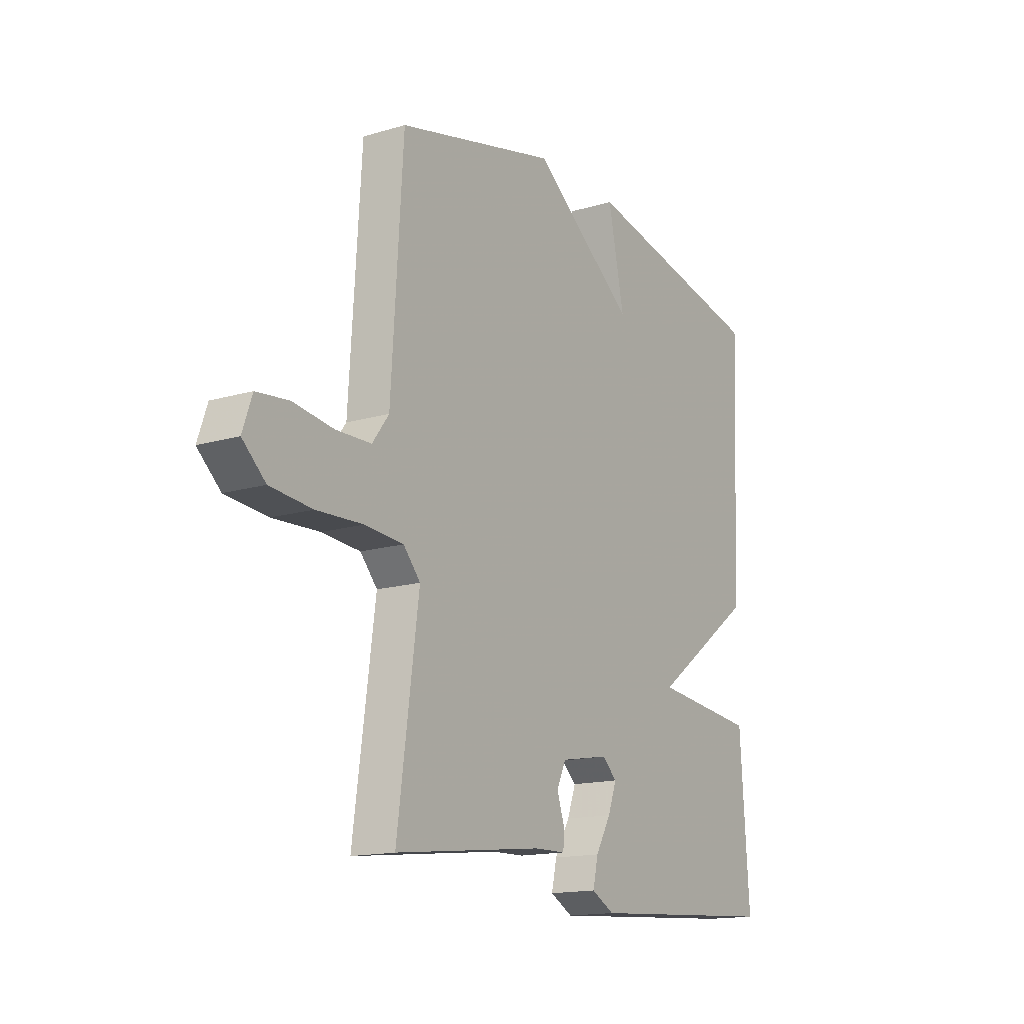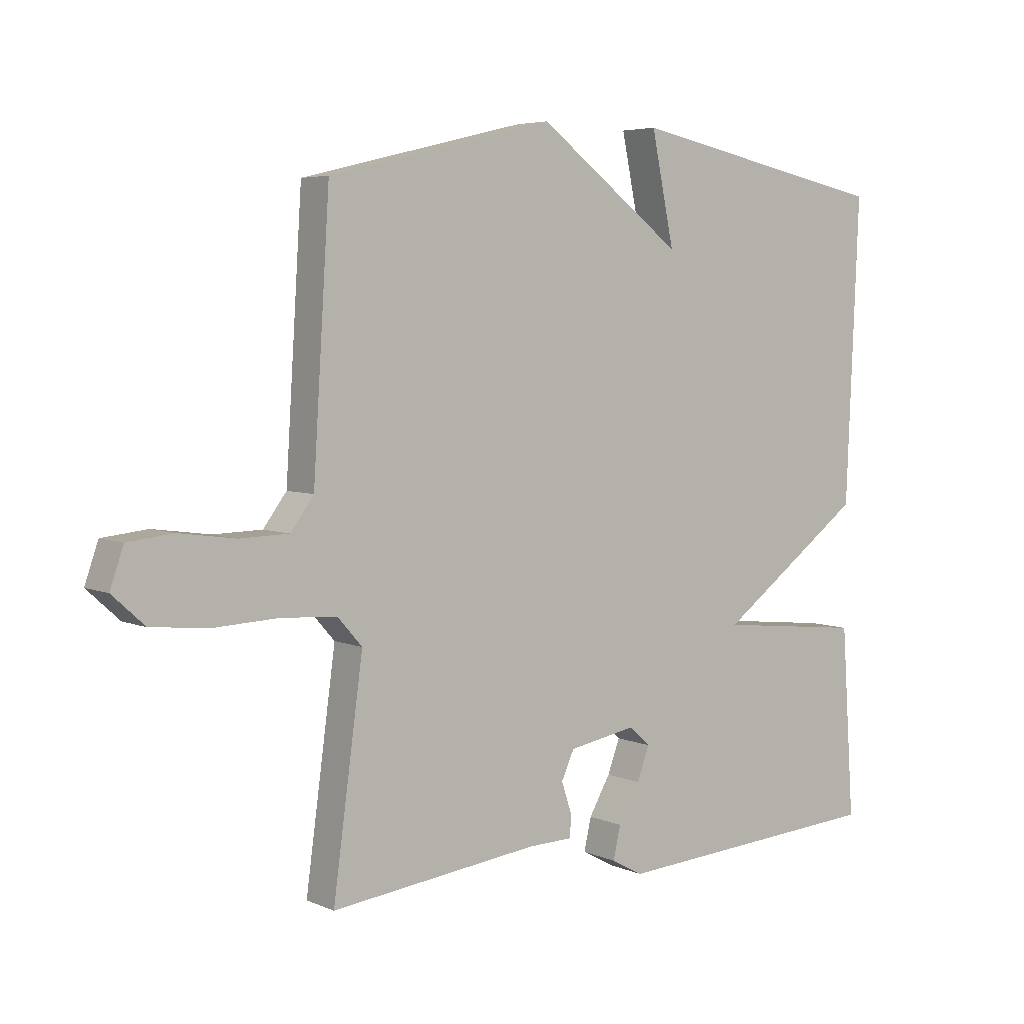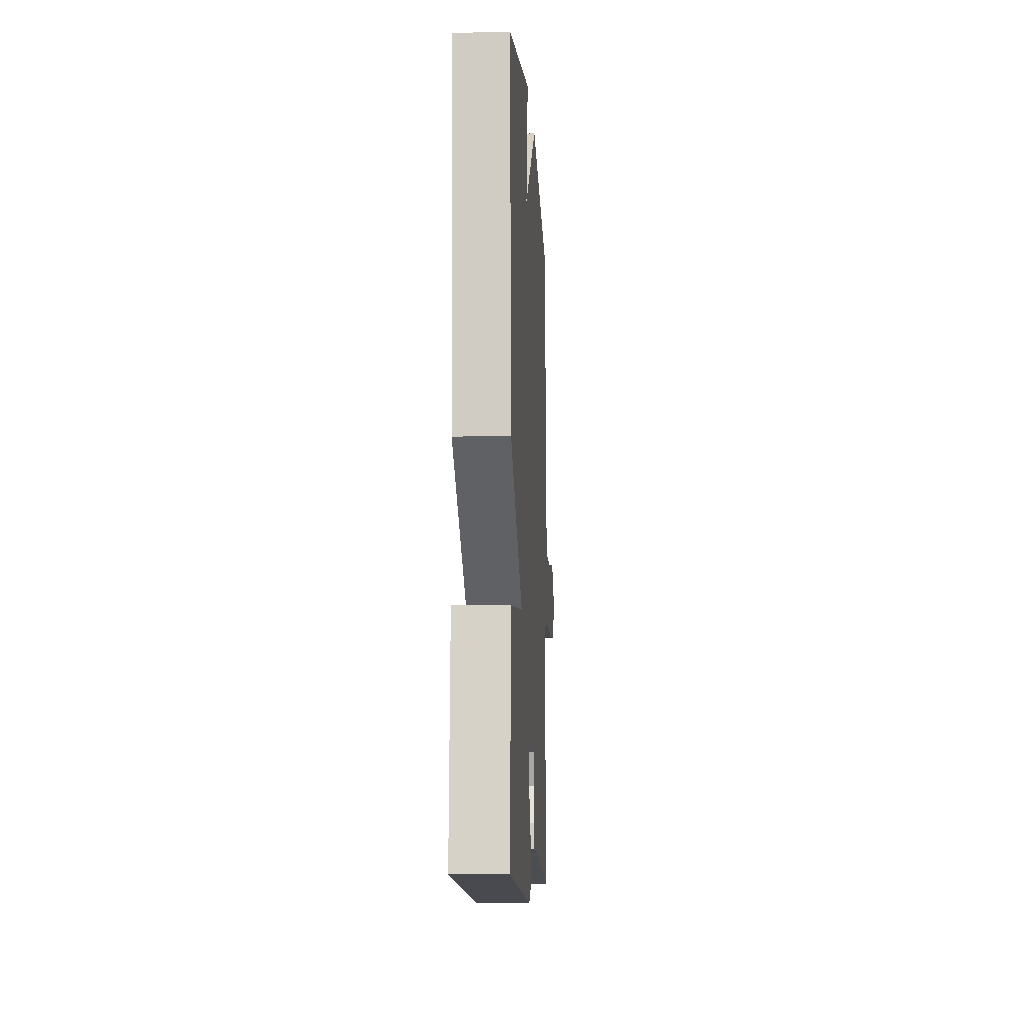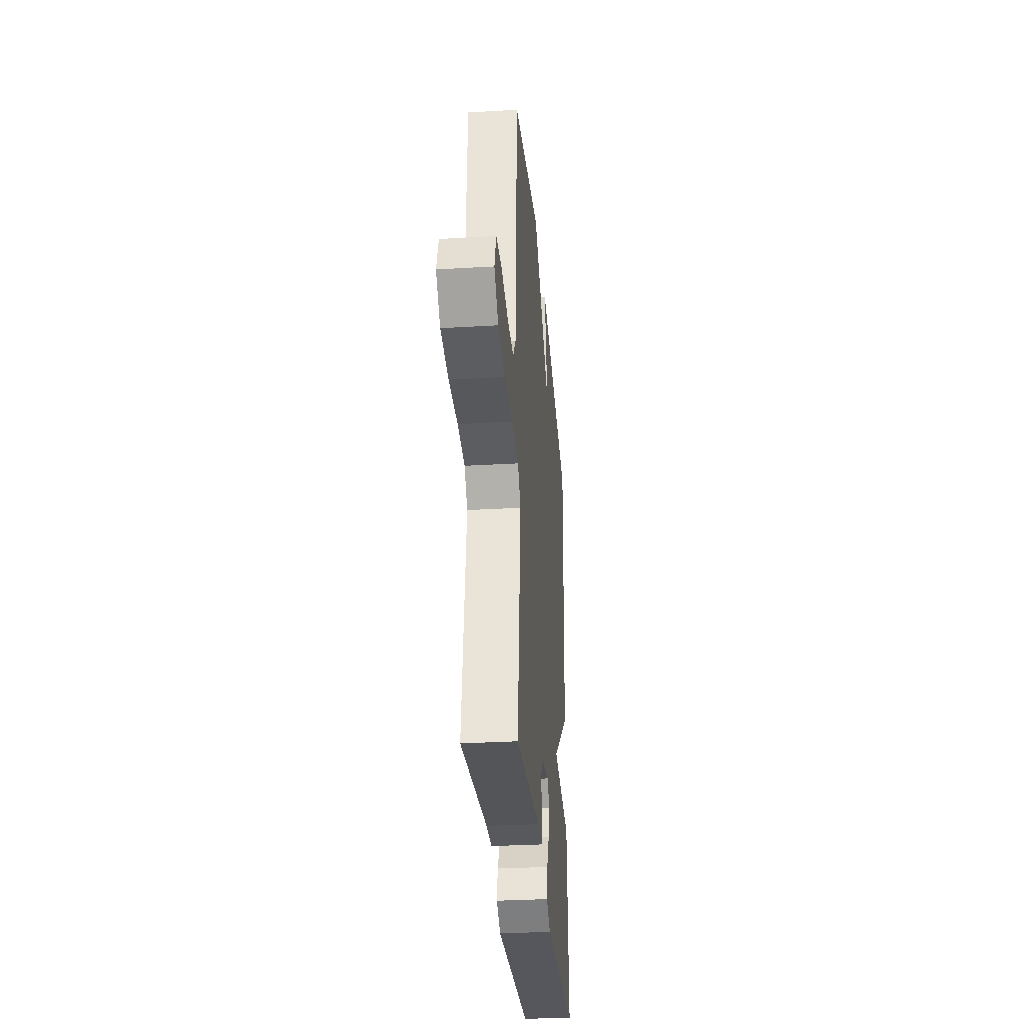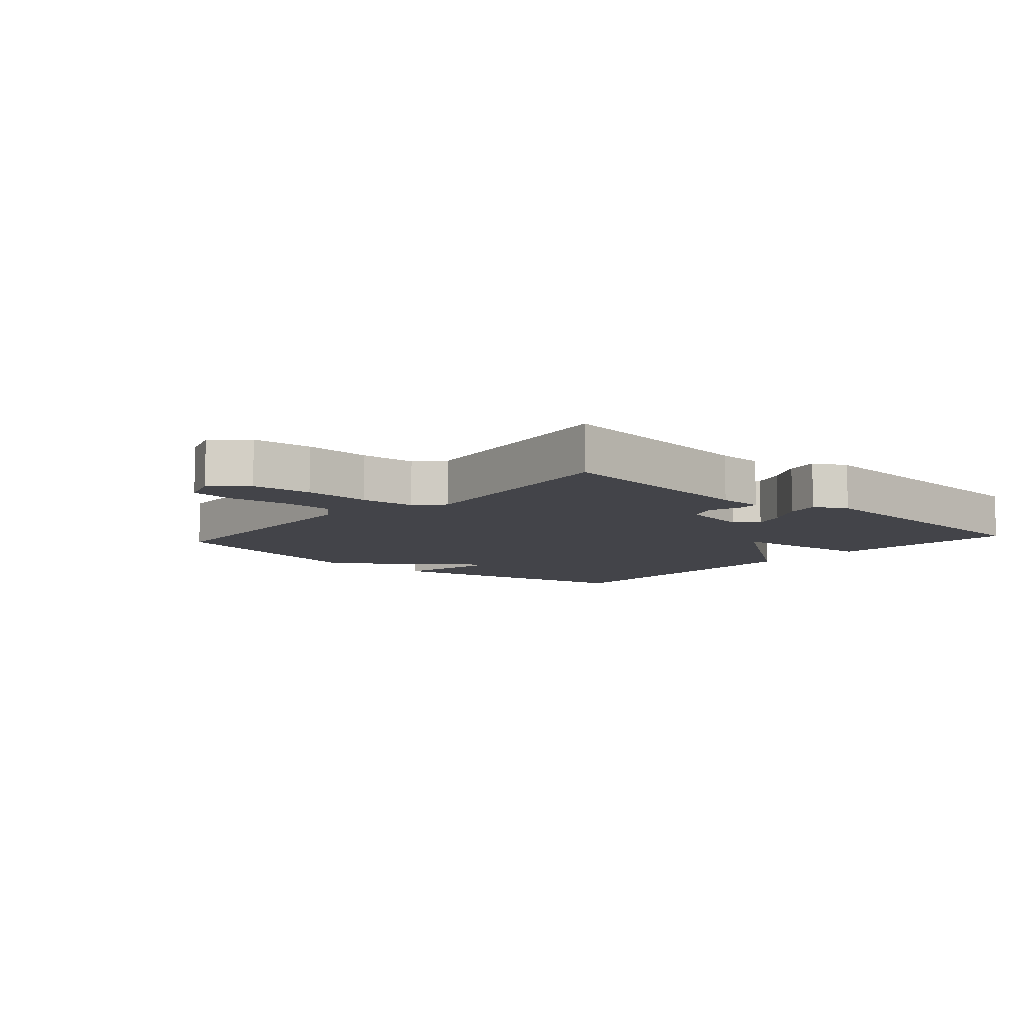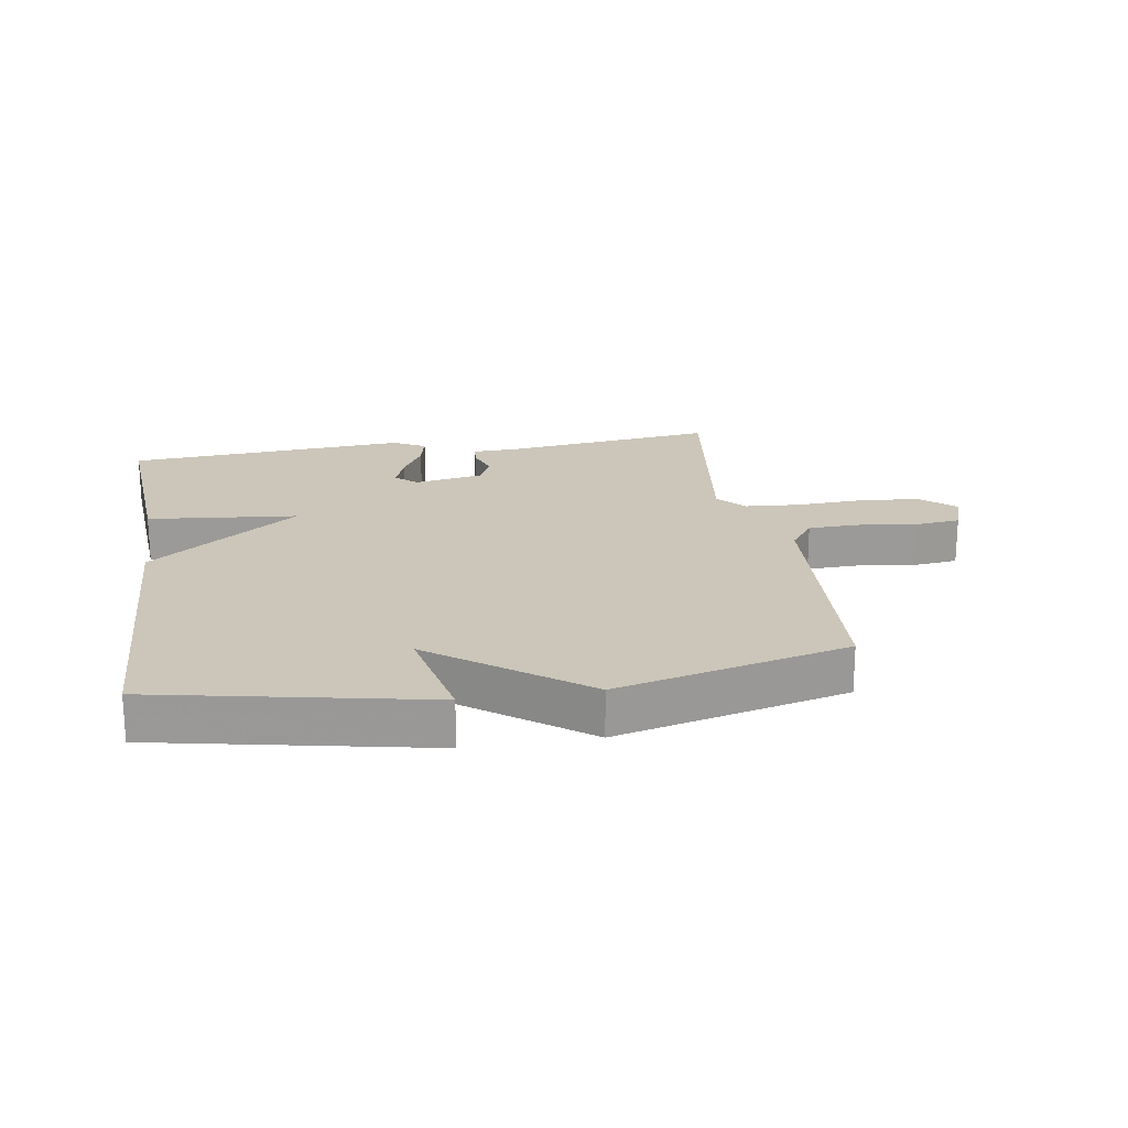
<metadata>
{"format":"obj","ext":"obj","renderer":"f3d","projection":"perspective","resolution":1024,"background":"white","views":[{"elev":-15.3,"azim":122.2,"up":"+Z"},{"elev":5.1,"azim":142.9,"up":"+Z"},{"elev":-9.7,"azim":-86.8,"up":"+Z"},{"elev":-31.4,"azim":94.8,"up":"+Z"},{"elev":-8.5,"azim":138.3,"up":"+Y"},{"elev":20.9,"azim":-9.3,"up":"+Y"}]}
</metadata>
<code>
v 0.5 0.07 0.5
v 0.527 0.07 0.075
v 0.565 0.07 0.024
v 0.645 0.07 0.022
v 0.738 0.07 0.035
v 0.812 0.07 0.027
v 0.834 0.07 -0.036
v 0.781 0.07 -0.084
v 0.685 0.07 -0.093
v 0.578 0.07 -0.088
v 0.49 0.07 -0.095
v 0.451 0.07 -0.139
v 0.5 0.07 -0.5
v 0.159 0.07 -0.459
v 0.086 0.07 -0.457
v 0.084 0.07 -0.421
v 0.101 0.07 -0.37
v 0.08 0.07 -0.324
v -0.031 0.07 -0.304
v -0.065 0.07 -0.335
v -0.045 0.07 -0.389
v -0.01 0.07 -0.45
v 0.002 0.07 -0.503
v -0.05 0.07 -0.531
v -0.5 0.07 -0.5
v -0.479 0.07 -0.191
v -0.24 0.07 -0.166
v -0.479 0.07 0.009
v -0.5 0.07 0.5
v -0.069 0.07 0.589
v -0.106 0.07 0.411
v 0.131 0.07 0.589
v 0.5 0 0.5
v 0.527 0 0.075
v 0.565 0 0.024
v 0.645 0 0.022
v 0.738 0 0.035
v 0.812 0 0.027
v 0.834 0 -0.036
v 0.781 0 -0.084
v 0.685 0 -0.093
v 0.578 0 -0.088
v 0.49 0 -0.095
v 0.451 0 -0.139
v 0.5 0 -0.5
v 0.159 0 -0.459
v 0.086 0 -0.457
v 0.084 0 -0.421
v 0.101 0 -0.37
v 0.08 0 -0.324
v -0.031 0 -0.304
v -0.065 0 -0.335
v -0.045 0 -0.389
v -0.01 0 -0.45
v 0.002 0 -0.503
v -0.05 0 -0.531
v -0.5 0 -0.5
v -0.479 0 -0.191
v -0.24 0 -0.166
v -0.479 0 0.009
v -0.5 0 0.5
v -0.069 0 0.589
v -0.106 0 0.411
v 0.131 0 0.589
f 31 32 1 2
f 29 30 31
f 28 29 31
f 27 28 31
f 27 31 2 3
f 25 26 27
f 24 25 27
f 23 24 27
f 22 23 27
f 21 22 27
f 20 21 27
f 19 20 27
f 27 3 4
f 19 27 4
f 18 19 4
f 17 18 4
f 14 15 16 17
f 12 13 14 17
f 11 12 17
f 11 17 4
f 5 6 7
f 4 5 7
f 11 4 7
f 10 11 7
f 7 8 9 10
f 34 33 64 63
f 63 62 61
f 63 61 60
f 63 60 59
f 35 34 63 59
f 59 58 57
f 59 57 56
f 59 56 55
f 59 55 54
f 59 54 53
f 59 53 52
f 59 52 51
f 36 35 59
f 36 59 51
f 36 51 50
f 36 50 49
f 49 48 47 46
f 49 46 45 44
f 49 44 43
f 36 49 43
f 39 38 37
f 39 37 36
f 39 36 43
f 39 43 42
f 42 41 40 39
f 1 33 34 2
f 2 34 35 3
f 3 35 36 4
f 4 36 37 5
f 5 37 38 6
f 6 38 39 7
f 7 39 40 8
f 8 40 41 9
f 9 41 42 10
f 10 42 43 11
f 11 43 44 12
f 12 44 45 13
f 13 45 46 14
f 14 46 47 15
f 15 47 48 16
f 16 48 49 17
f 17 49 50 18
f 18 50 51 19
f 19 51 52 20
f 20 52 53 21
f 21 53 54 22
f 22 54 55 23
f 23 55 56 24
f 24 56 57 25
f 25 57 58 26
f 26 58 59 27
f 27 59 60 28
f 28 60 61 29
f 29 61 62 30
f 30 62 63 31
f 31 63 64 32
f 32 64 33 1

</code>
